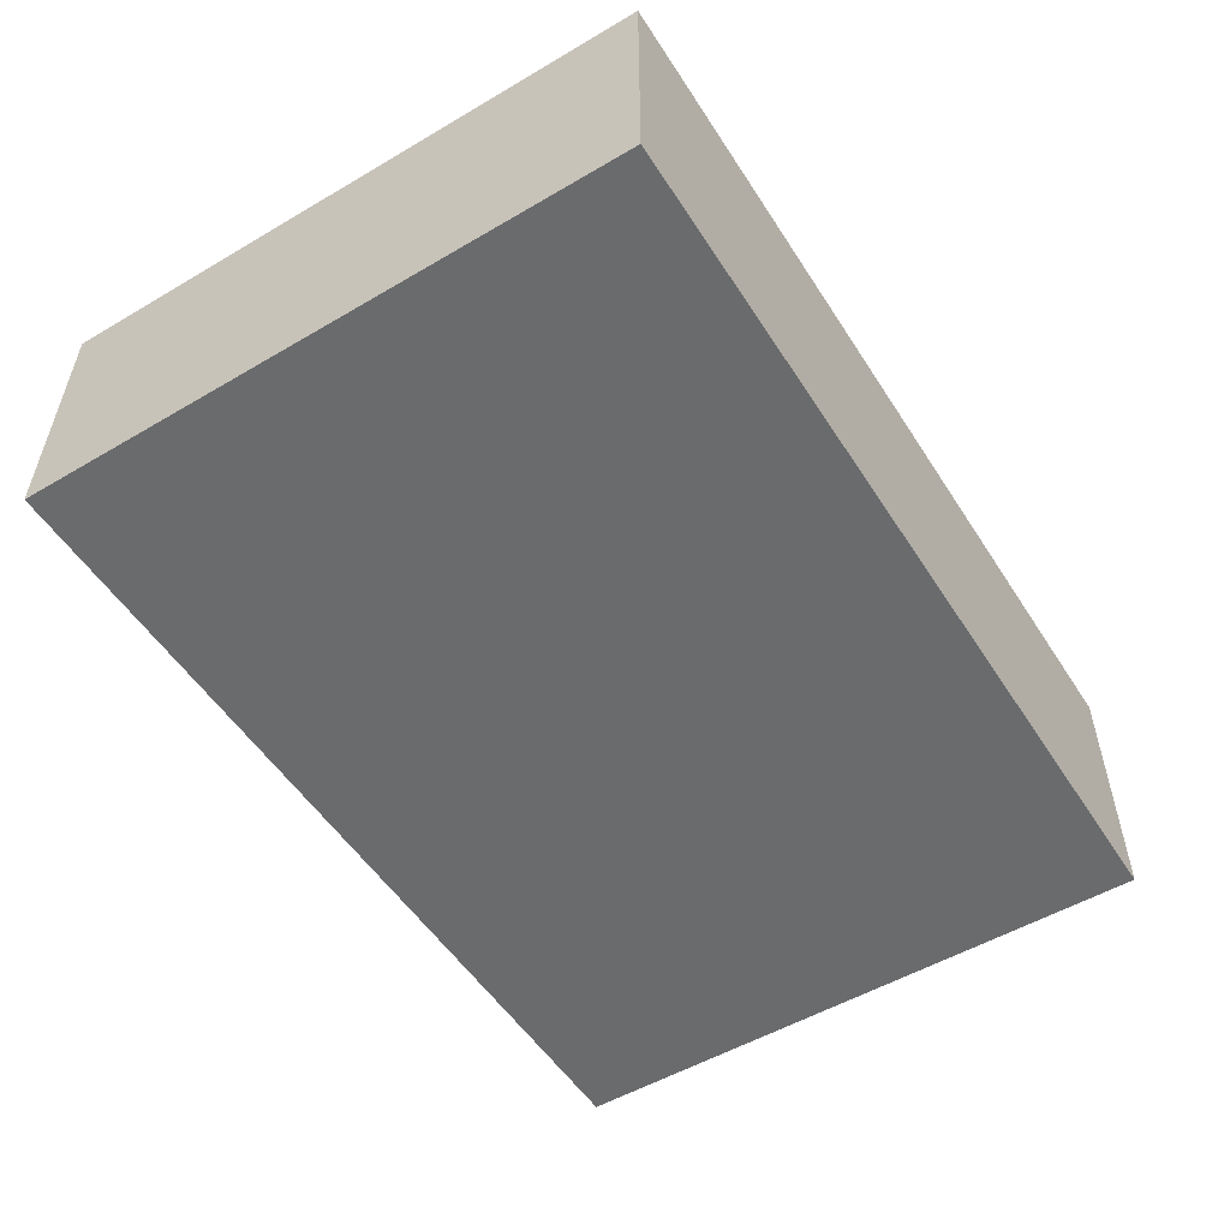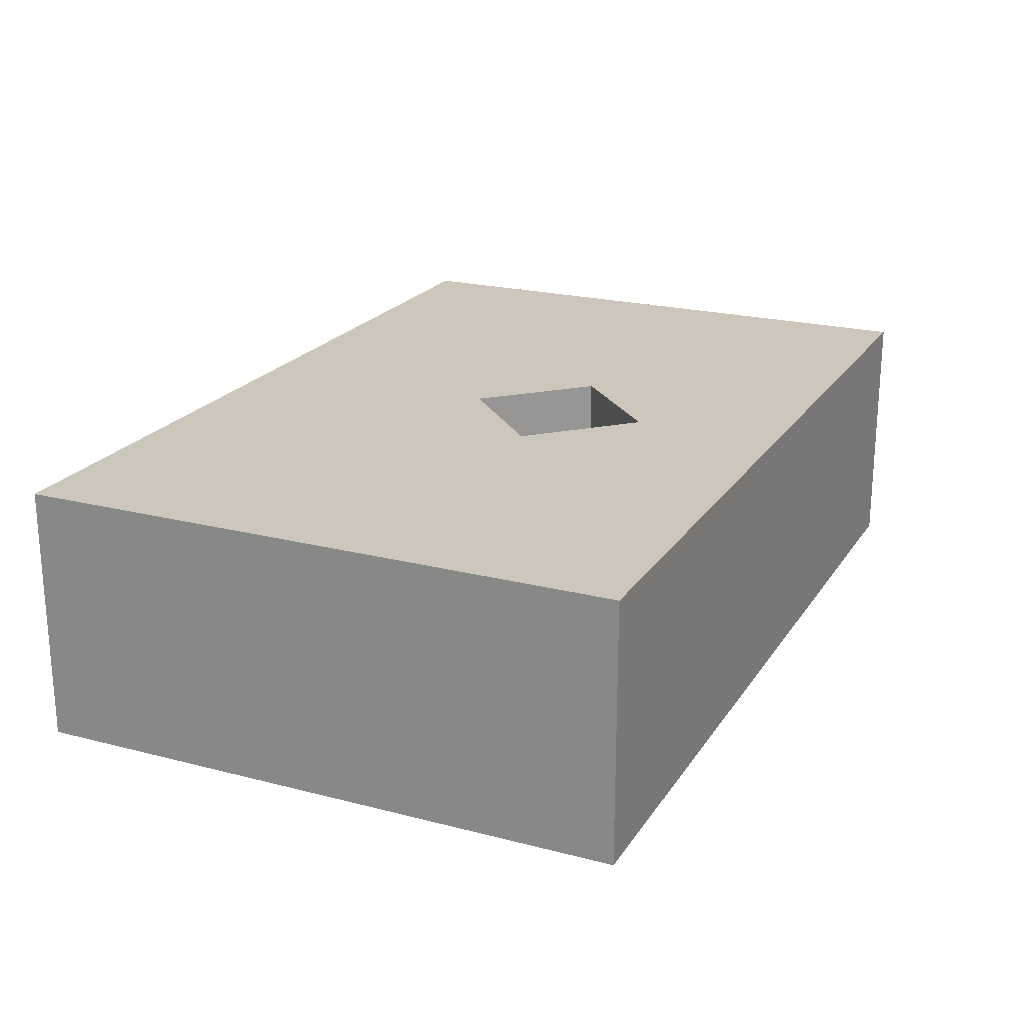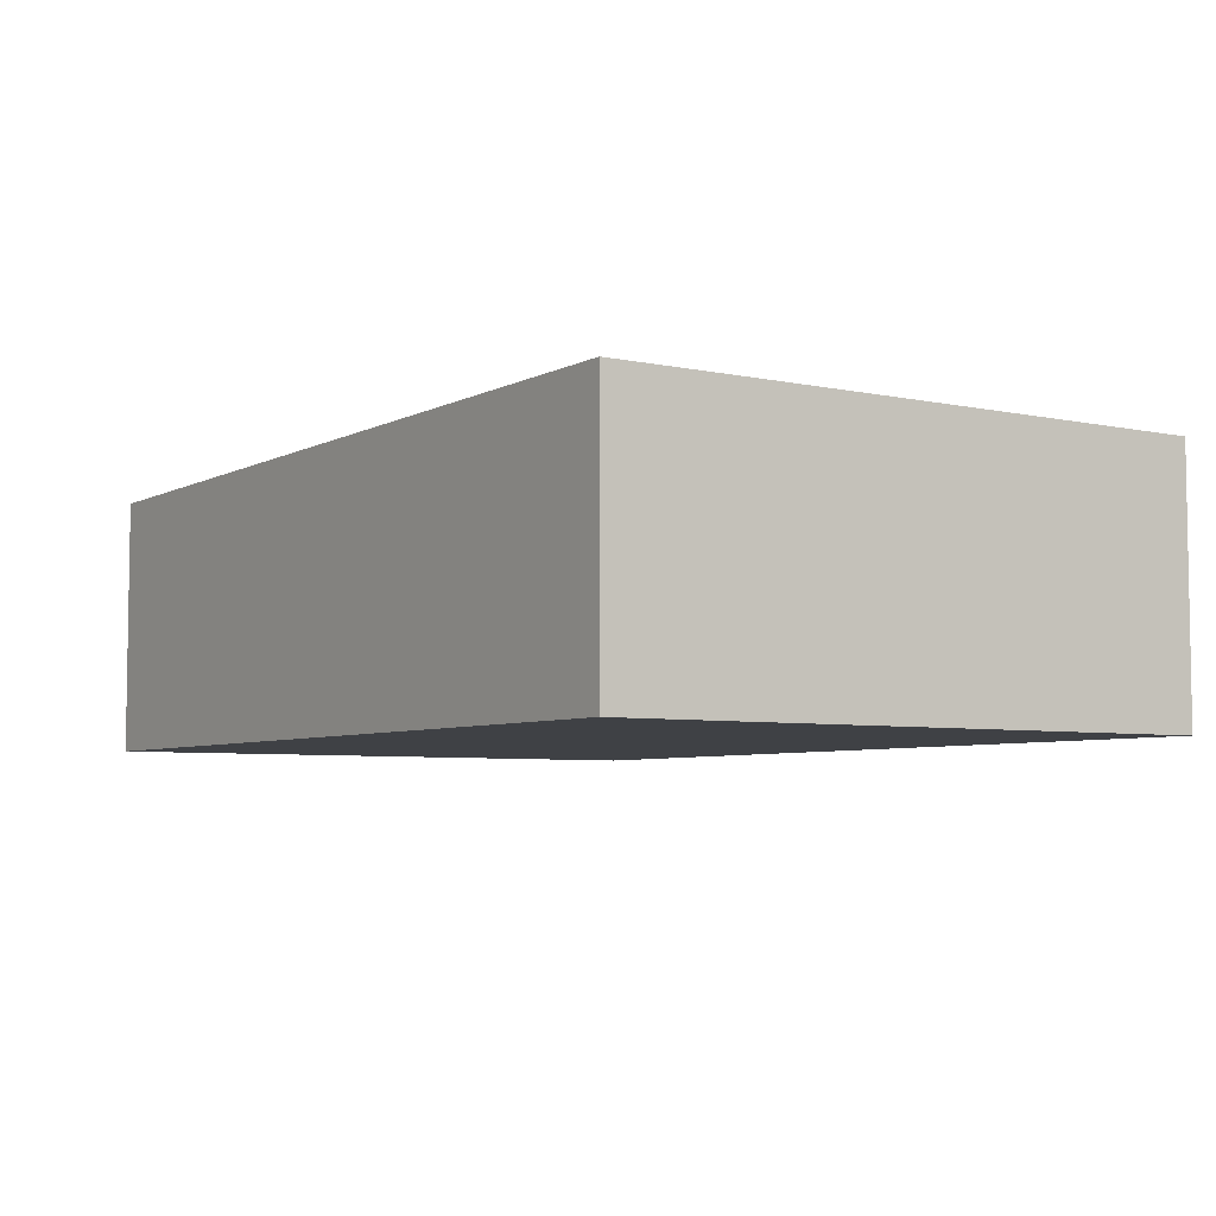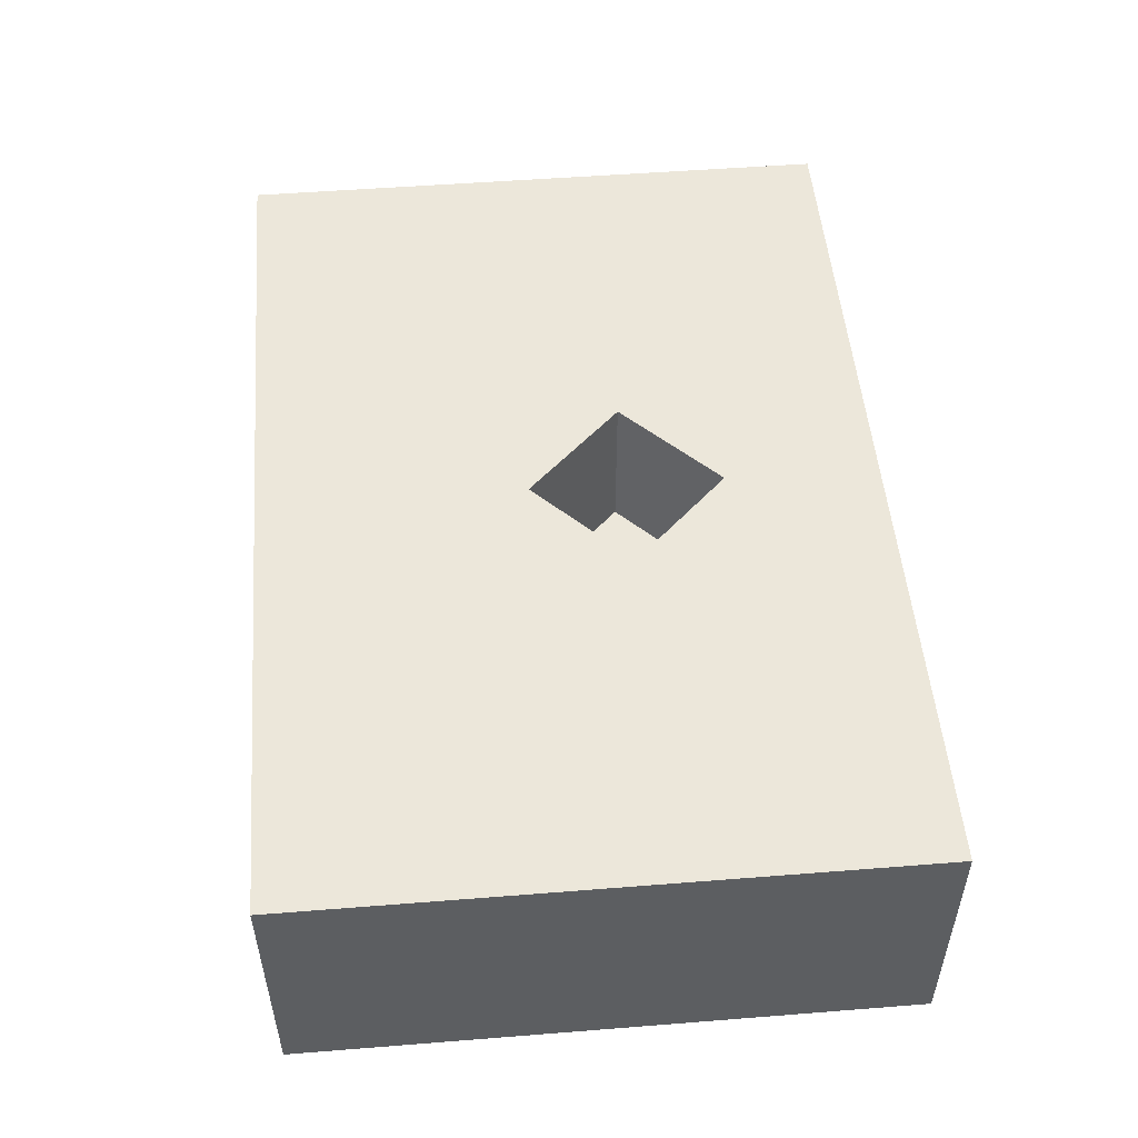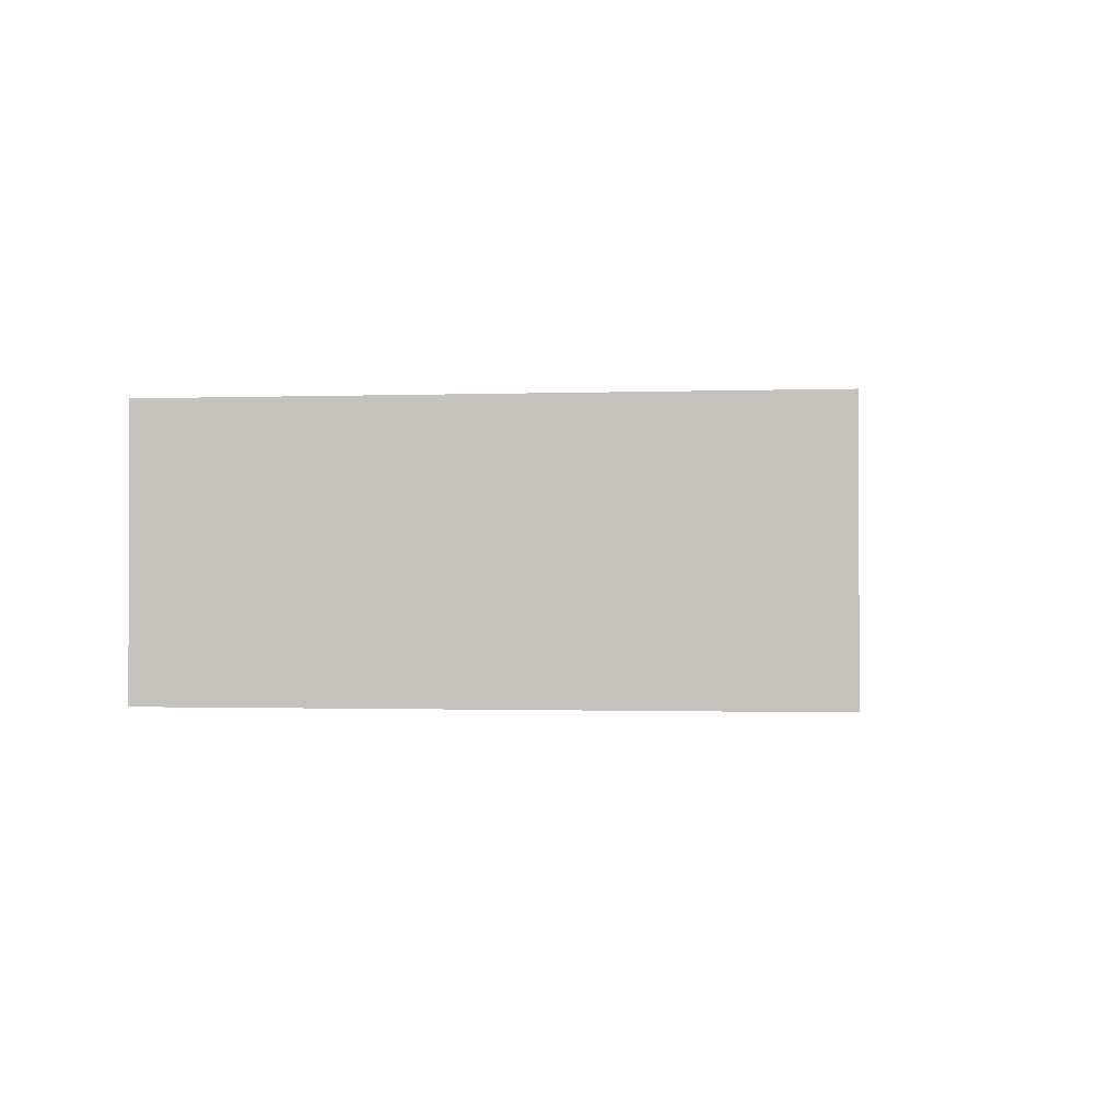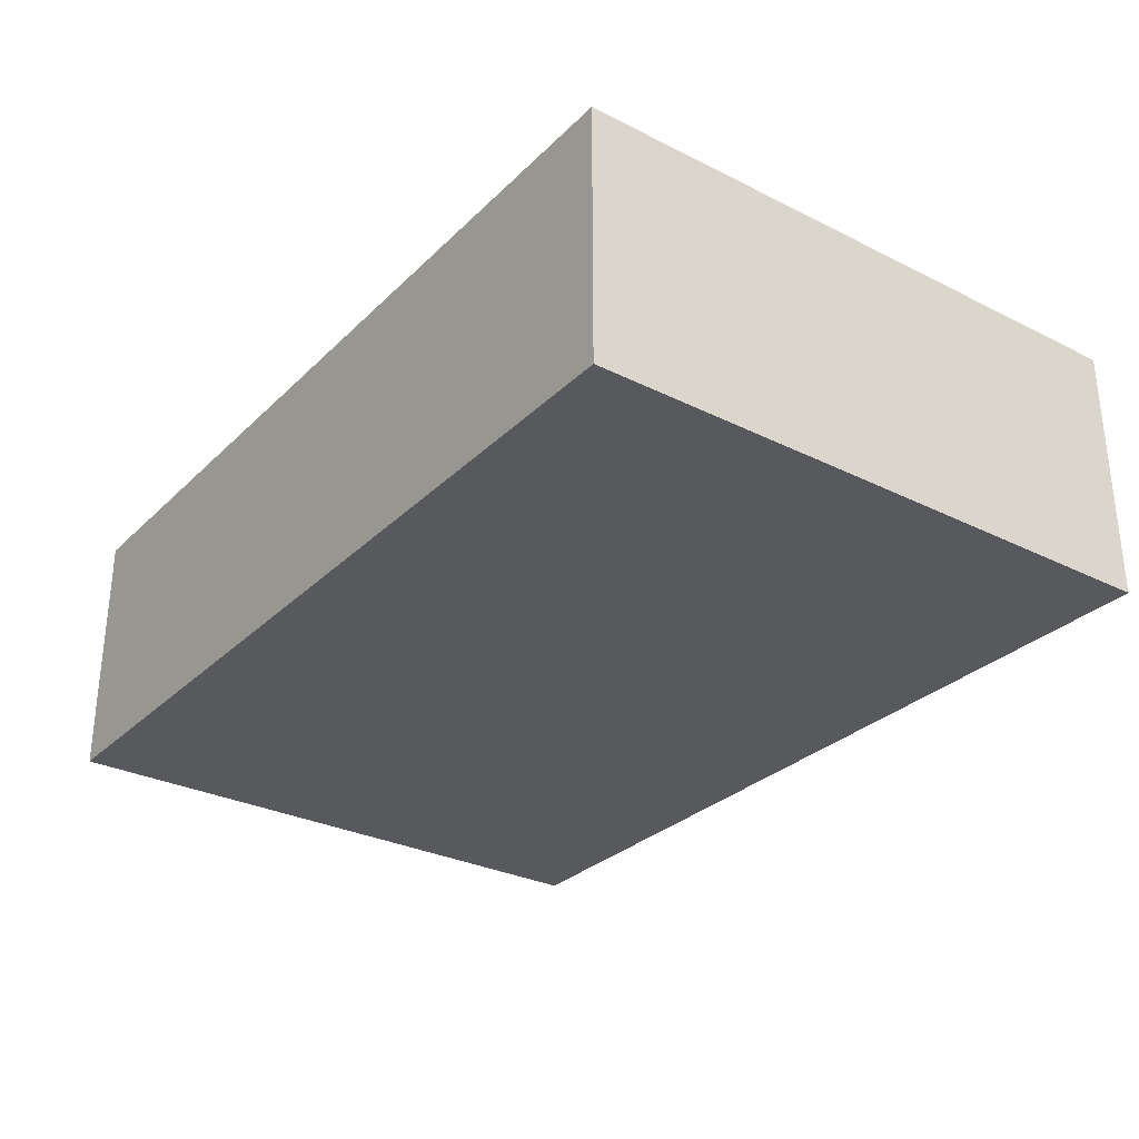
<metadata>
{"format":"obj","ext":"obj","renderer":"f3d","projection":"perspective","resolution":1024,"background":"white","views":[{"elev":-53.2,"azim":122.1,"up":"+Z"},{"elev":21.5,"azim":114.5,"up":"+Z"},{"elev":-5.5,"azim":56.5,"up":"+Z"},{"elev":51.3,"azim":85.1,"up":"+Z"},{"elev":-0.9,"azim":97.9,"up":"+Z"},{"elev":-29.9,"azim":-126.1,"up":"+Z"}]}
</metadata>
<code>
g Mesh1 Model
v 34.59 0 -96.01
v 130 0 -96.01
v 130 0 -68.39
v 34.59 0 -68.39
f 1 2 3 4
v 34.59 64.75 -96.01
v 130 64.75 -96.01
f 2 1 5 6
v 34.59 64.75 -68.39
f 1 4 7 5
v 82.48 28.18 -68.39
f 8 7 4
v 72.4 38.43 -68.39
f 7 8 9
v 82.48 28.18 -84.89
v 72.4 38.43 -84.89
f 9 8 10 11
v 92.73 38.26 -68.39
v 92.73 38.26 -84.89
f 8 12 13 10
v 130 64.75 -68.39
f 8 14 12
f 8 3 14
f 3 8 4
f 3 2 6 14
f 6 5 7 14
v 82.65 48.51 -68.39
f 7 15 14
f 7 9 15
v 82.65 48.51 -84.89
f 15 9 11 16
f 16 11 10 13
f 12 15 16 13
f 12 14 15

</code>
